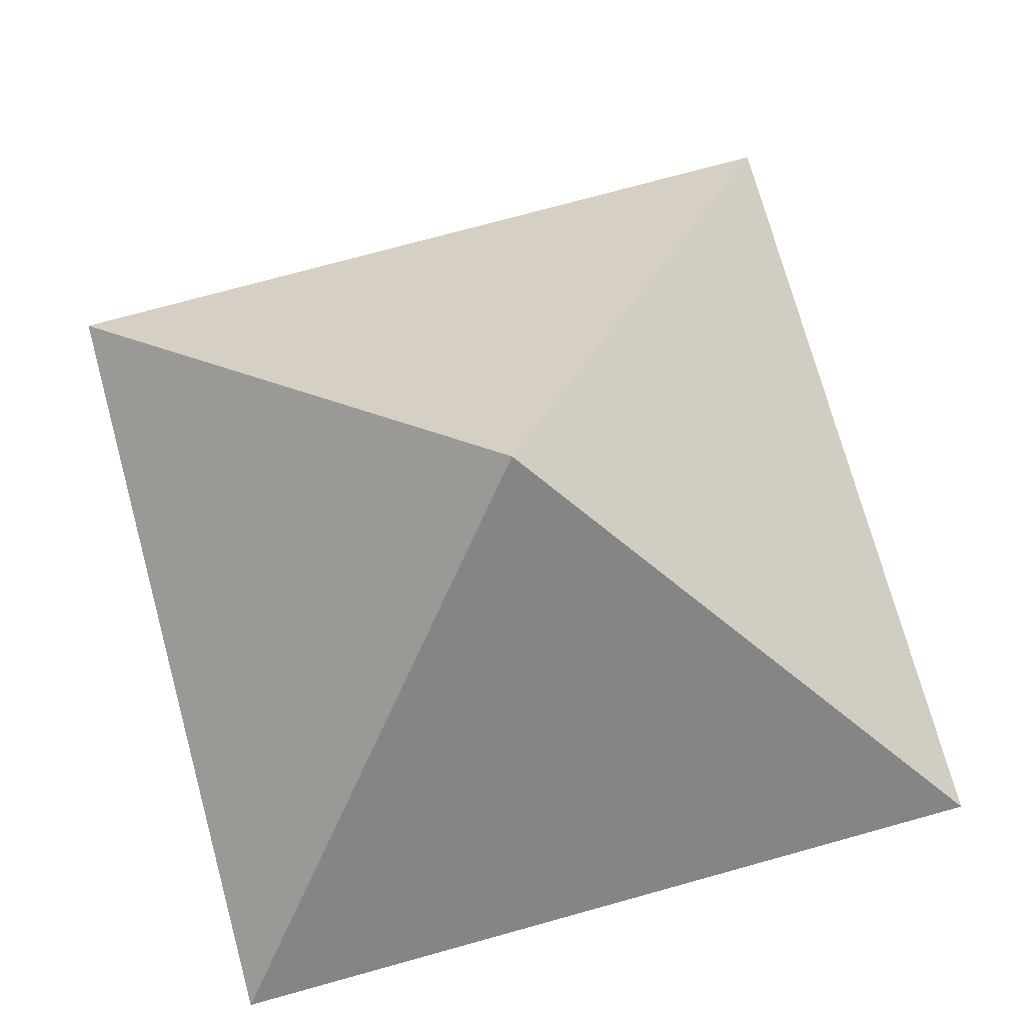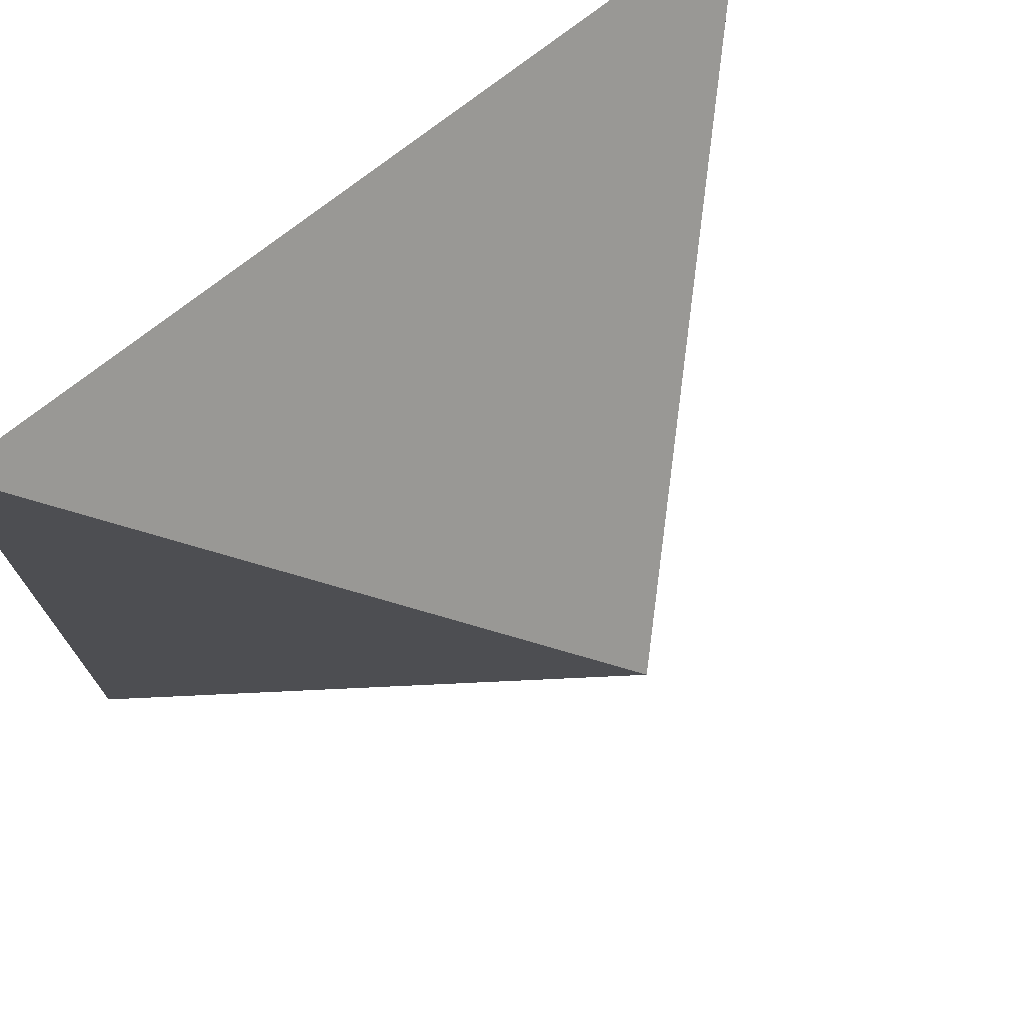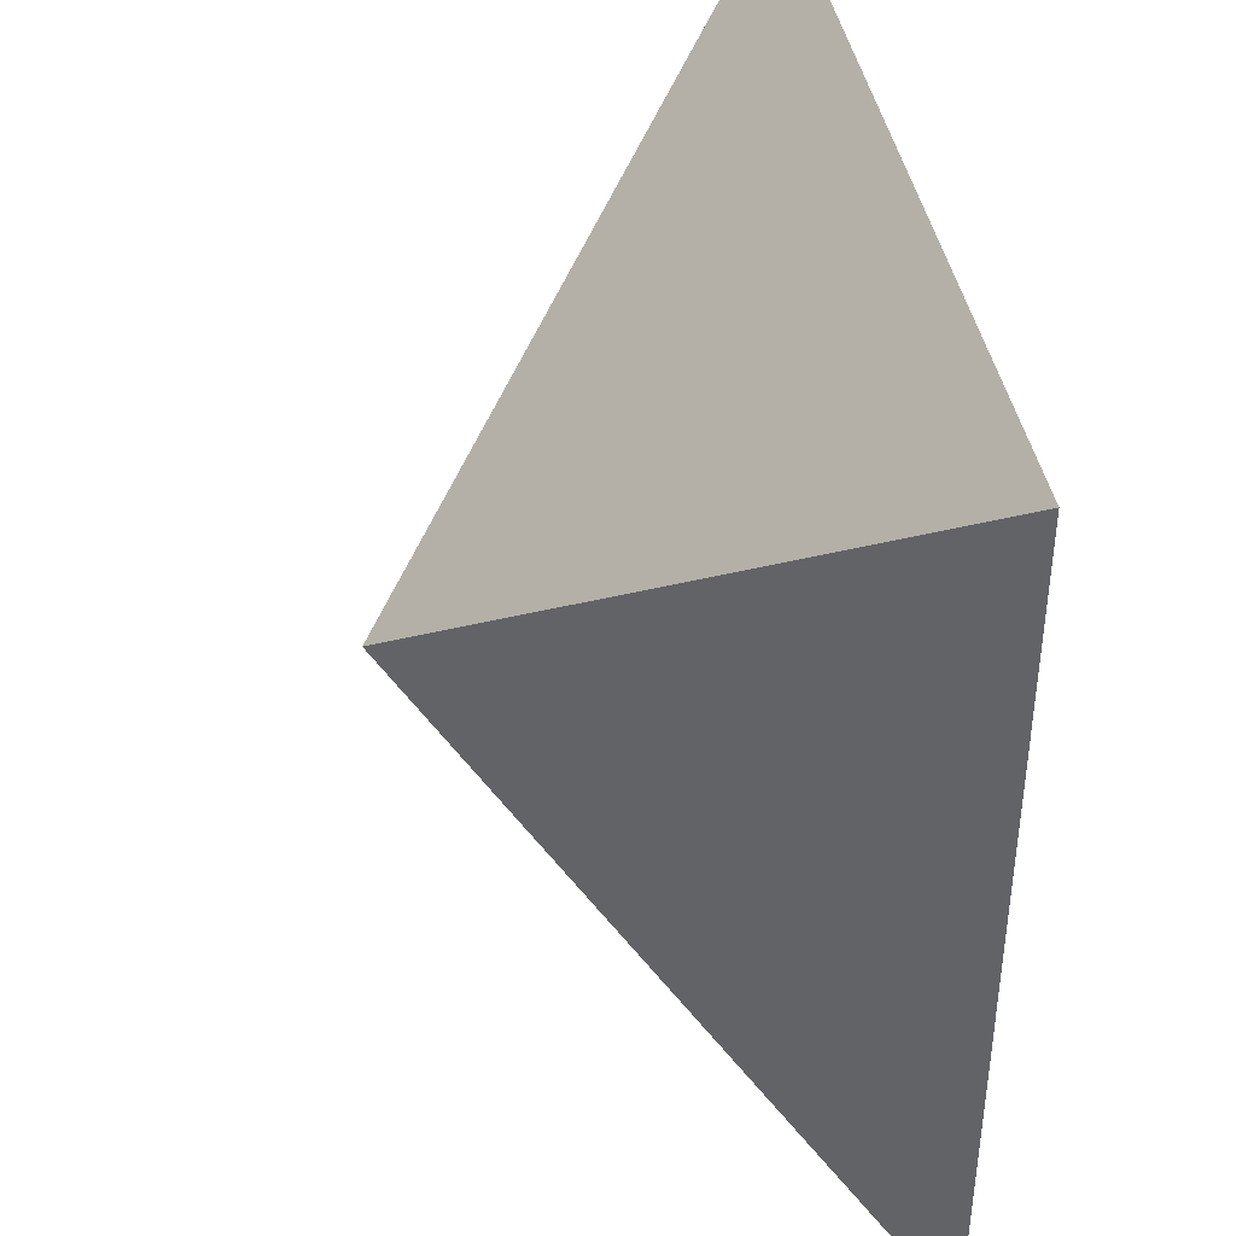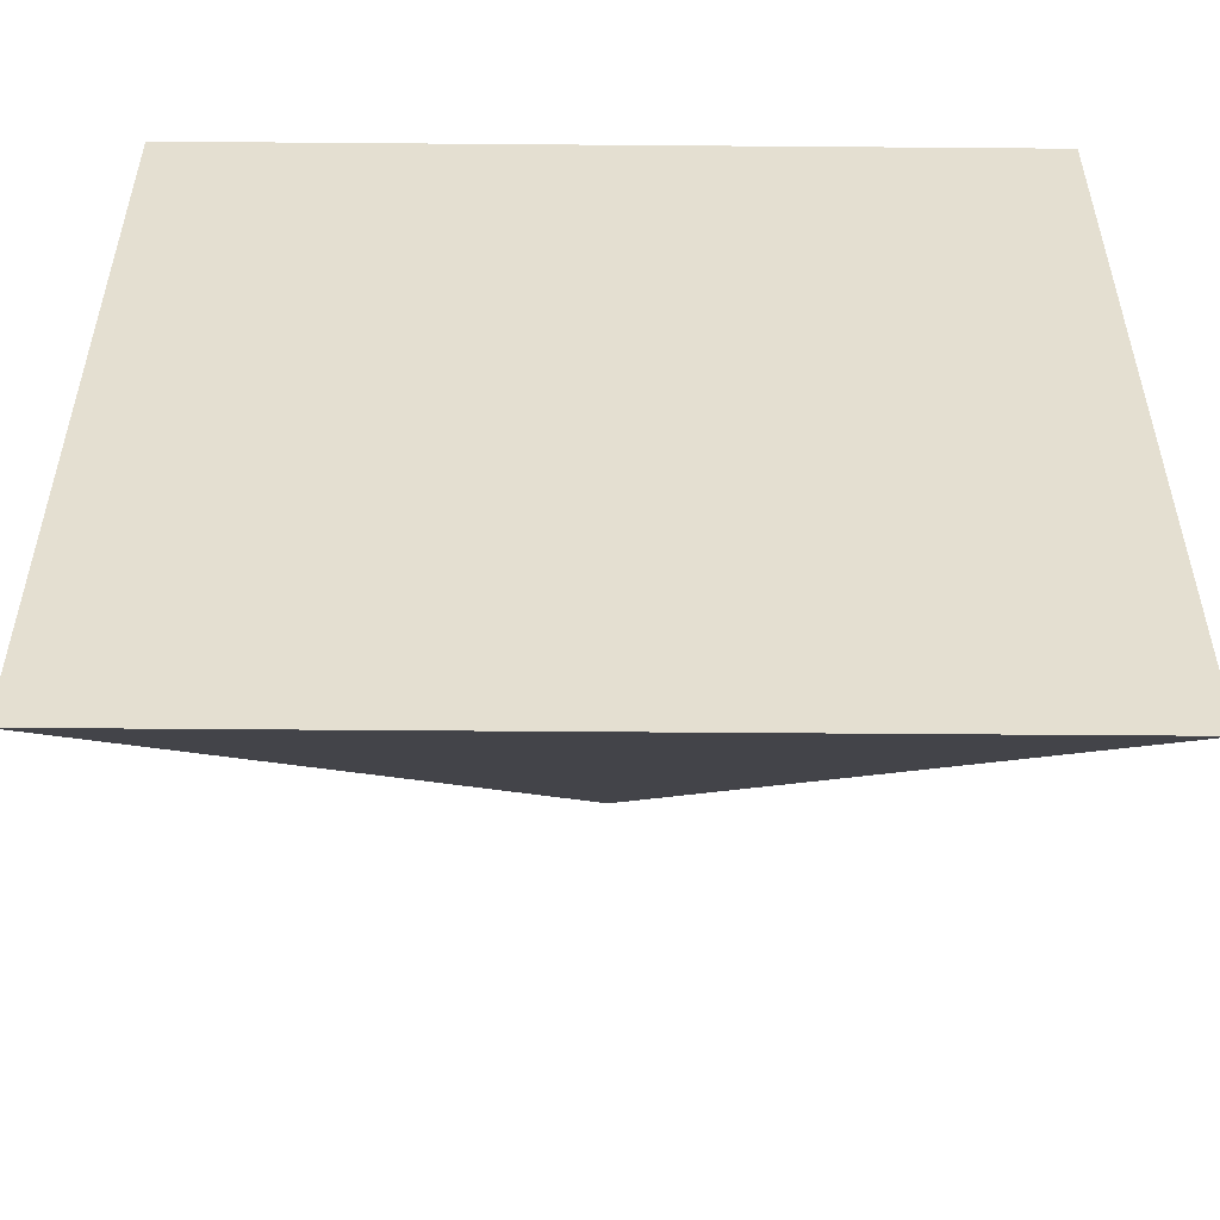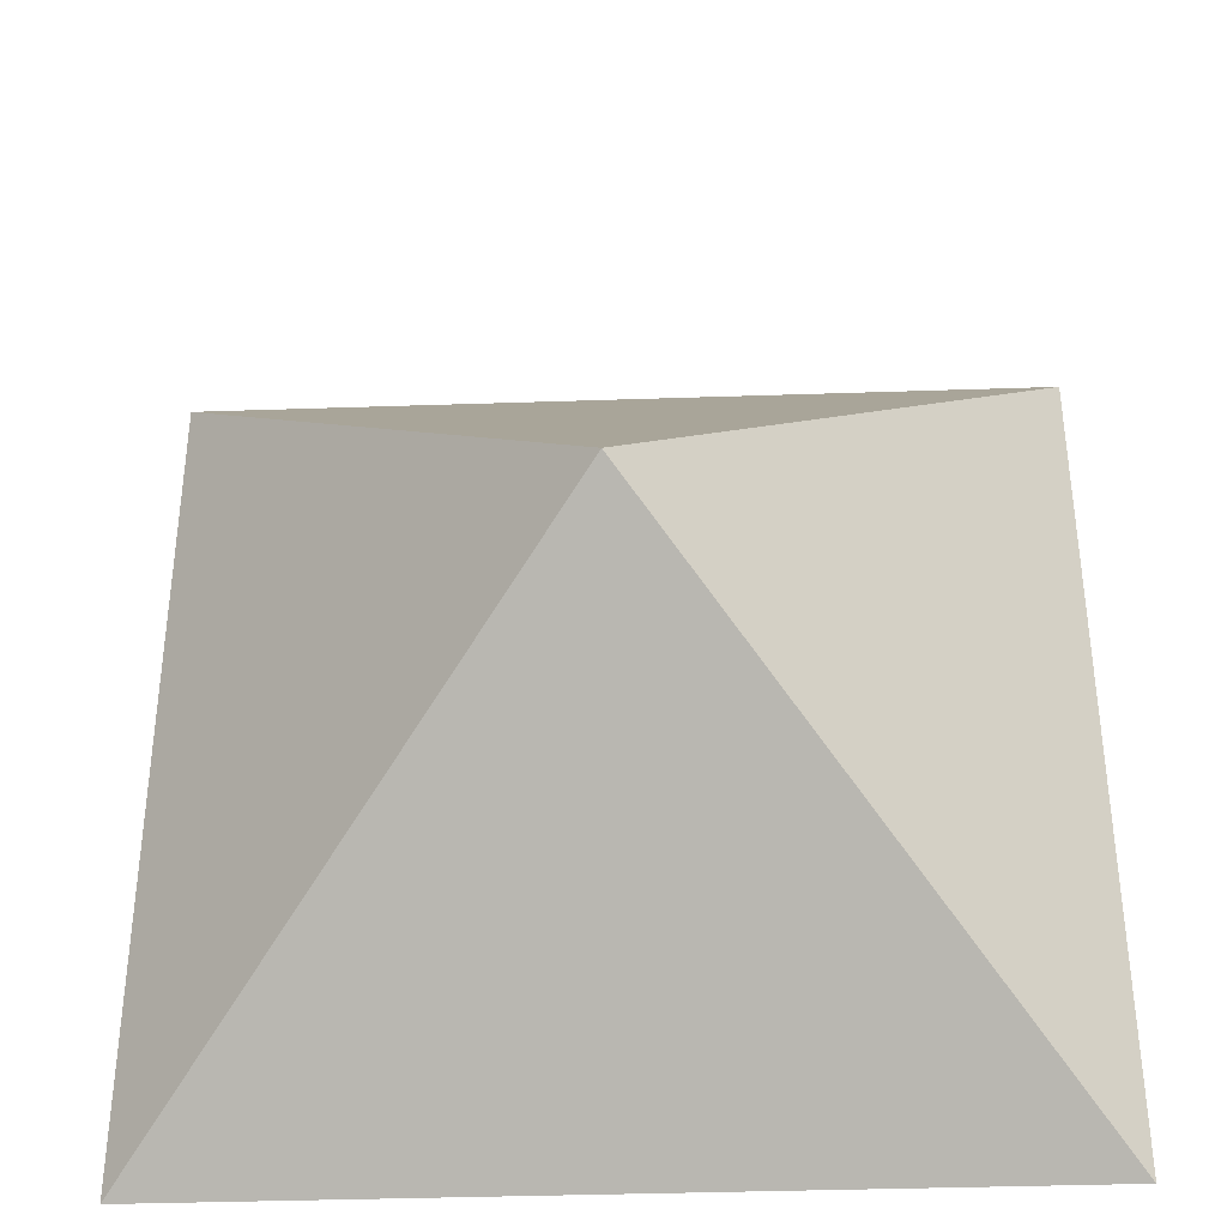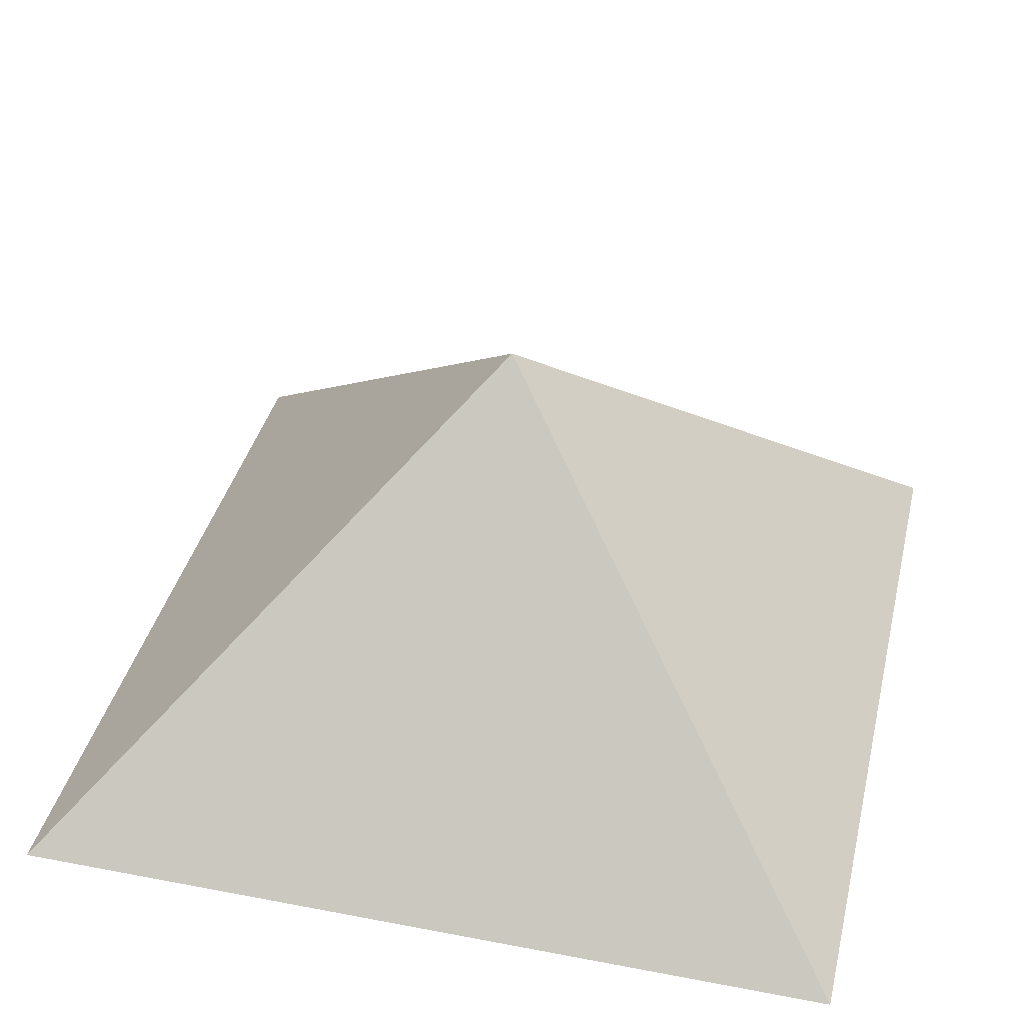
<metadata>
{"format":"obj","ext":"obj","renderer":"f3d","projection":"perspective","resolution":1024,"background":"white","views":[{"elev":74.6,"azim":-105.4,"up":"+Y"},{"elev":73.2,"azim":141.6,"up":"+Z"},{"elev":40.9,"azim":-99.7,"up":"+Z"},{"elev":-53.4,"azim":-0.5,"up":"+Z"},{"elev":-37.3,"azim":-177.5,"up":"+Z"},{"elev":38.7,"azim":13.5,"up":"+Y"}]}
</metadata>
<code>
o Cube
v 0.5 -0.5 -0.5
v 0.5 -0.5 0.5
v -0.5 -0.5 0.5
v -0.5 -0.5 -0.5
v -0 0 -0
f 1 2 3 4
f 3 5 4
f 5 1 4
f 1 5 2
f 2 5 3

</code>
